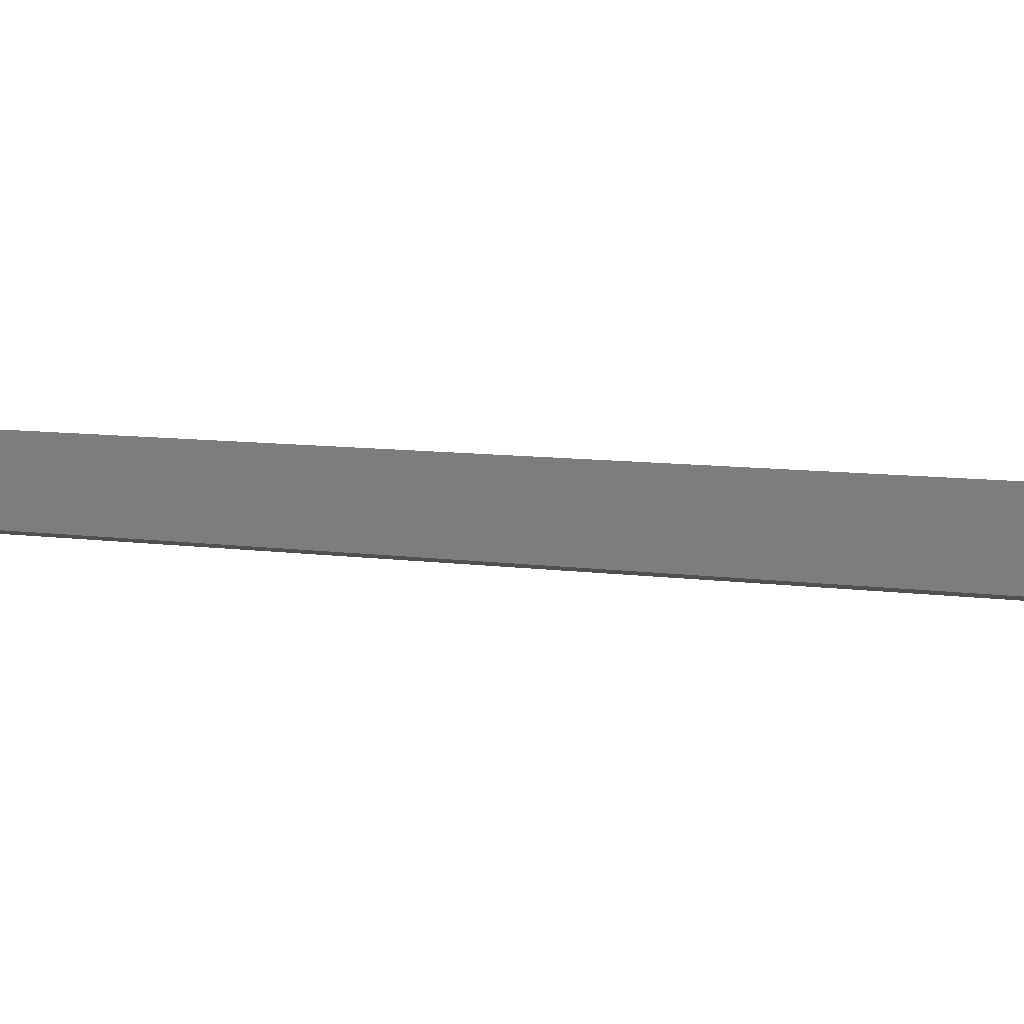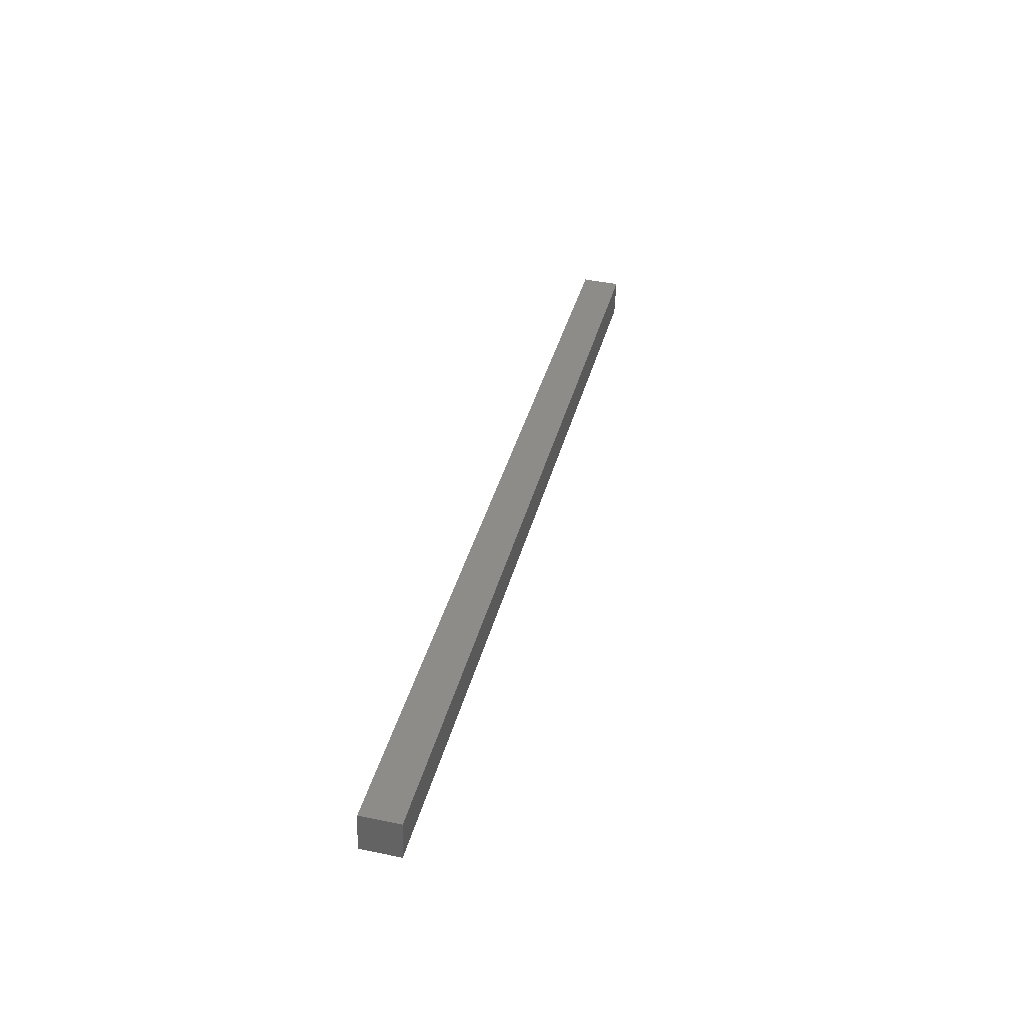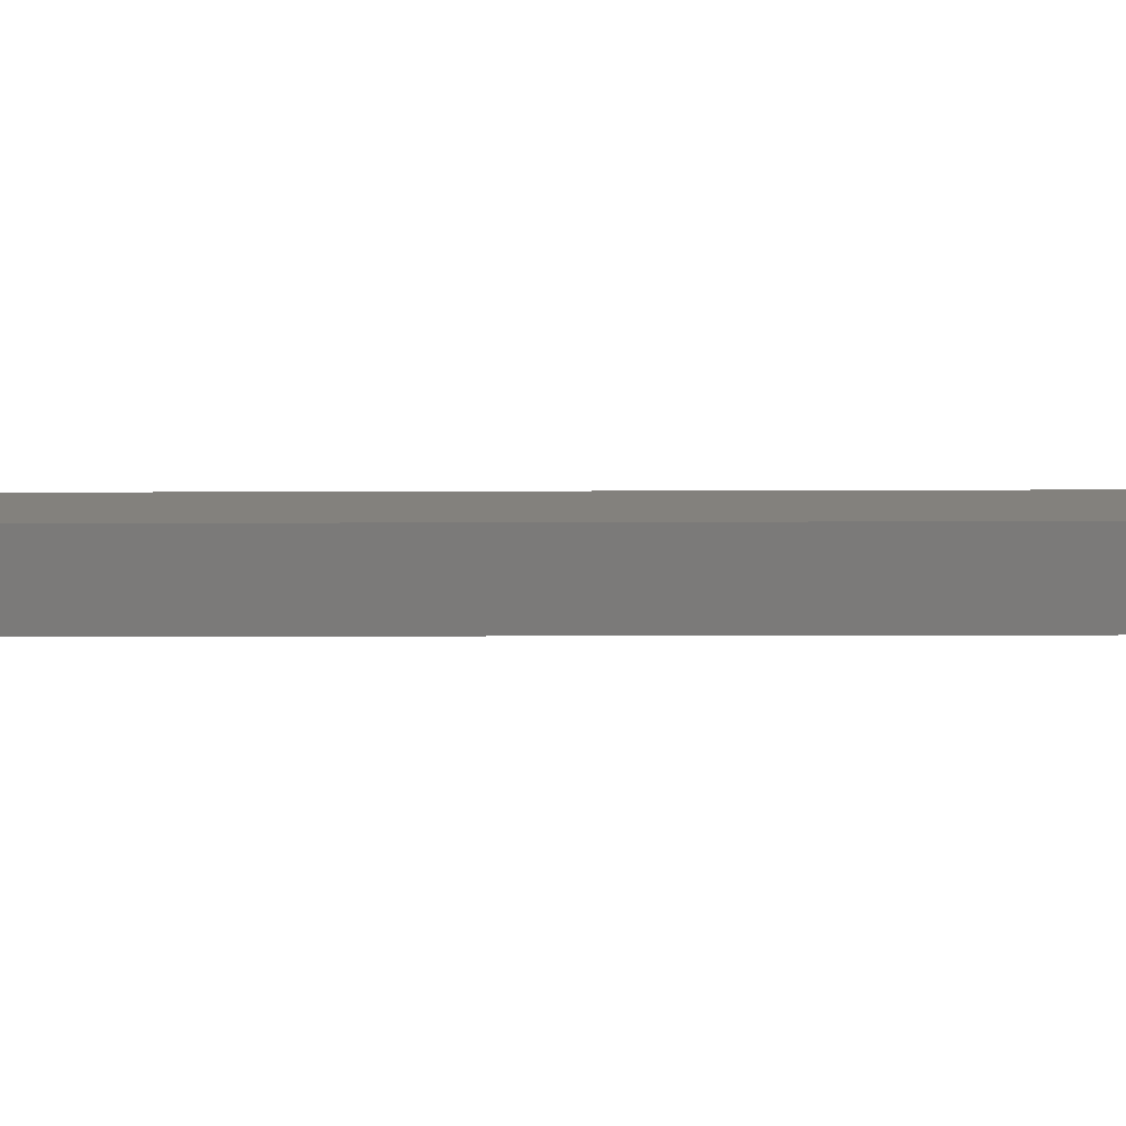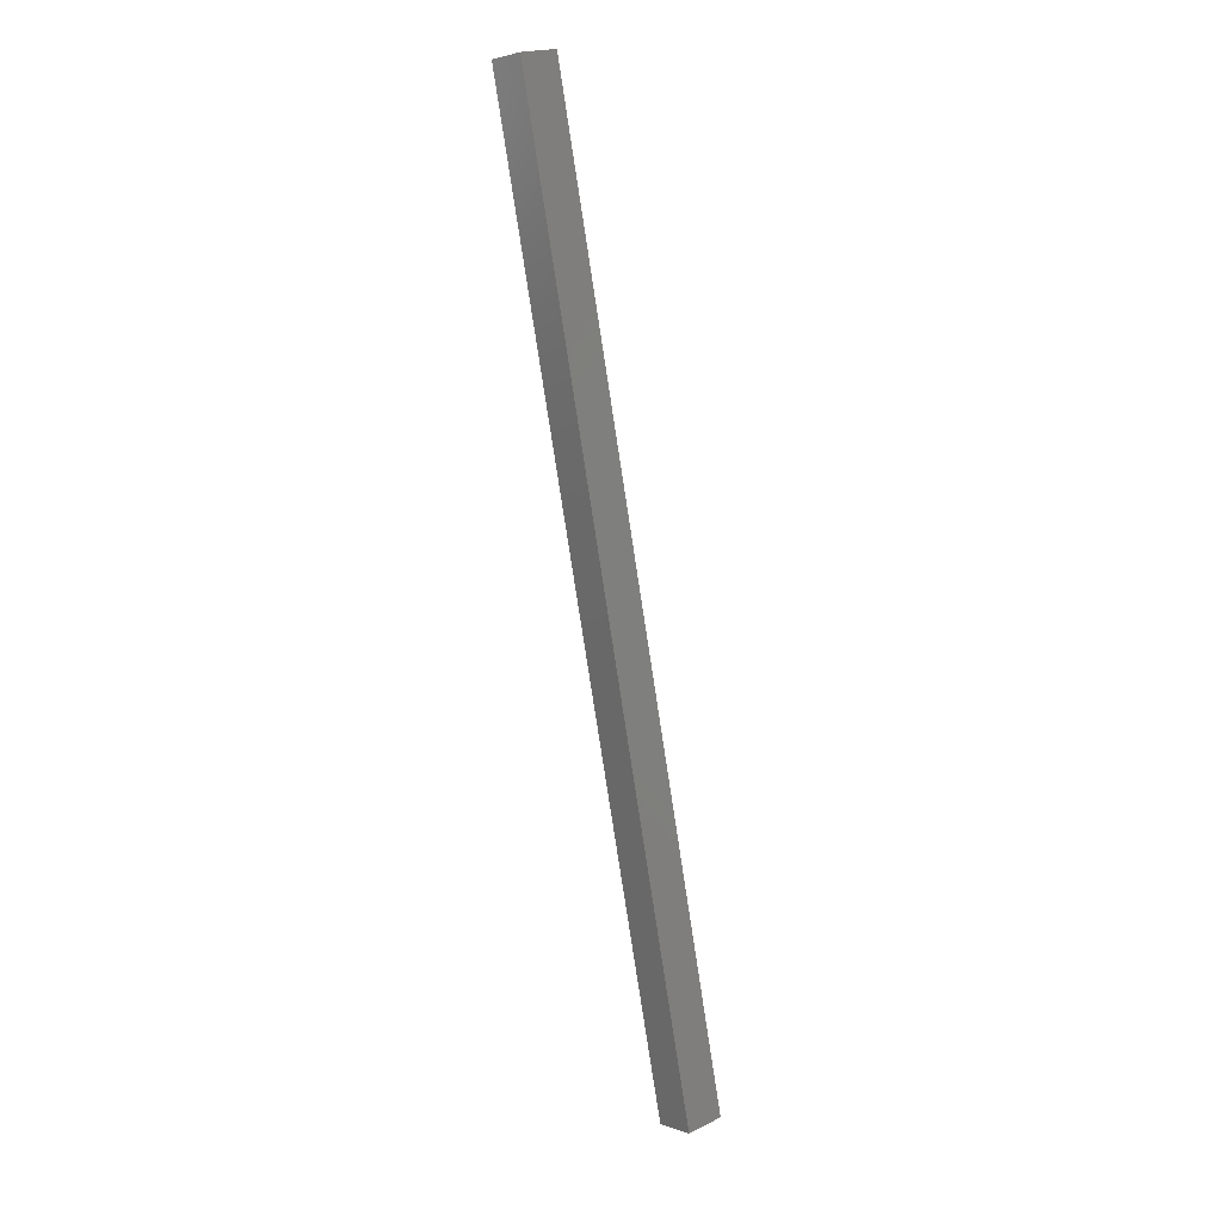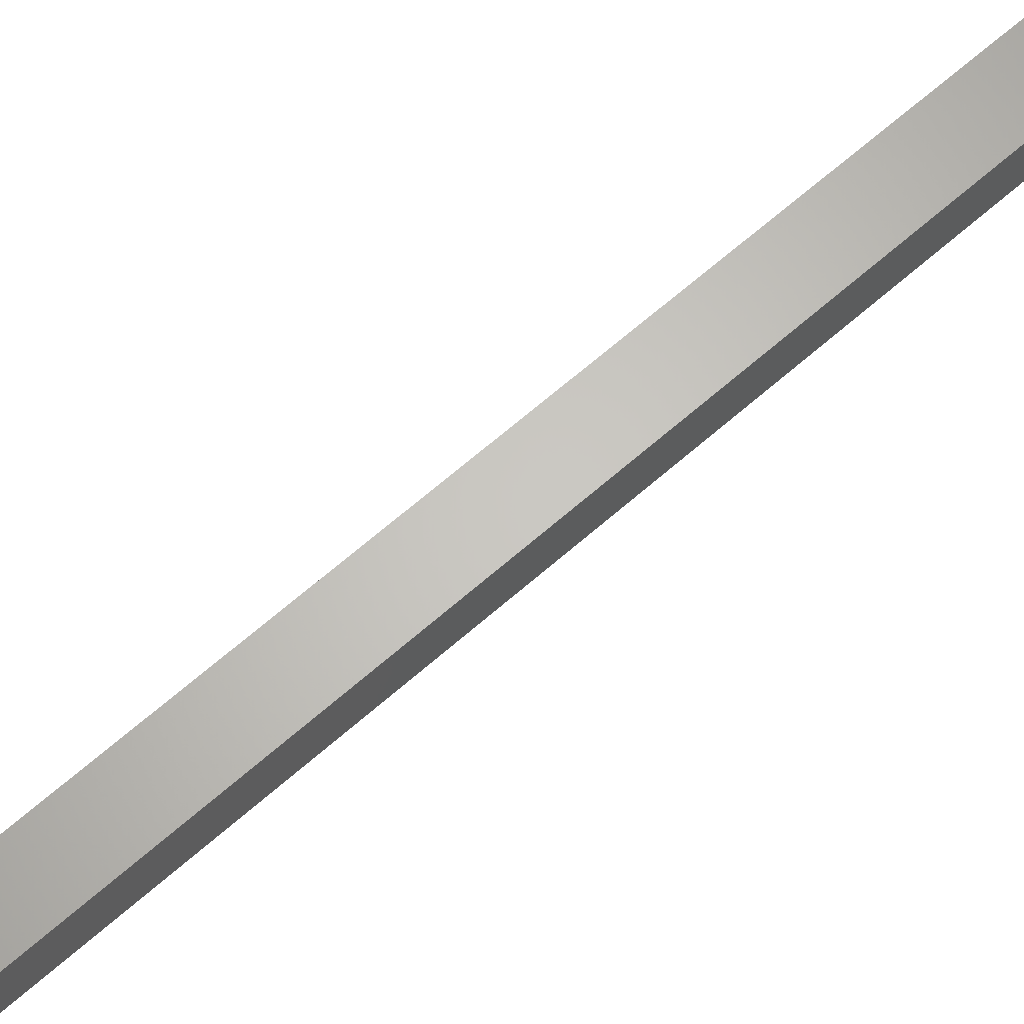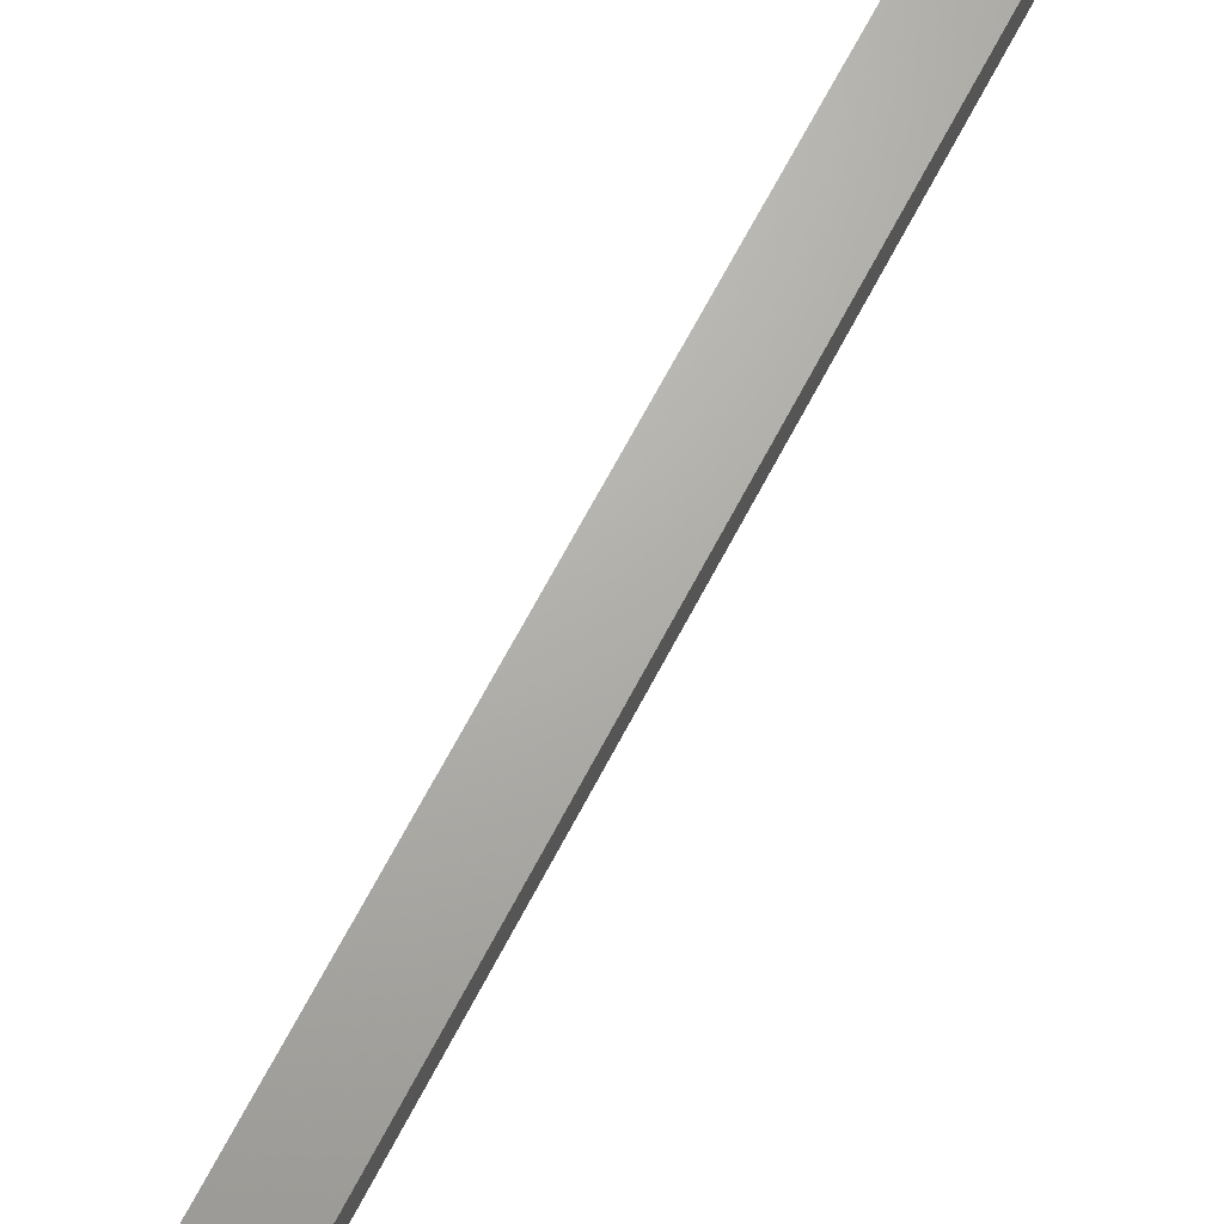
<metadata>
{"format":"stl","ext":"stl","renderer":"f3d","projection":"perspective","resolution":1024,"background":"white","views":[{"elev":2.2,"azim":137.2,"up":"+Y"},{"elev":-53.9,"azim":4.6,"up":"+Z"},{"elev":-67.5,"azim":104.0,"up":"+Y"},{"elev":20.3,"azim":-124.5,"up":"+Z"},{"elev":59.0,"azim":-119.3,"up":"+Y"},{"elev":63.2,"azim":-139.6,"up":"+Y"}]}
</metadata>
<code>
# stl→obj: 12 verts, 20 faces
v 9119 1061 5144
v 9118 1074 5144
v 9258 1078 5735
v 9257 1090 5735
v 9234 1075 5741
v 9095 1059 5149
v 9236 1062 5741
v 9096 1046 5149
v 9094 1071 5149
v 9233 1087 5741
v 9121 1049 5144
v 9260 1065 5735
f 1 2 3
f 3 2 4
f 5 6 7
f 7 6 8
f 6 5 9
f 9 5 10
f 8 11 7
f 7 11 12
f 9 2 6
f 6 2 1
f 8 1 11
f 8 6 1
f 9 10 2
f 2 10 4
f 7 3 5
f 7 12 3
f 3 4 5
f 5 4 10
f 3 12 1
f 1 12 11

</code>
